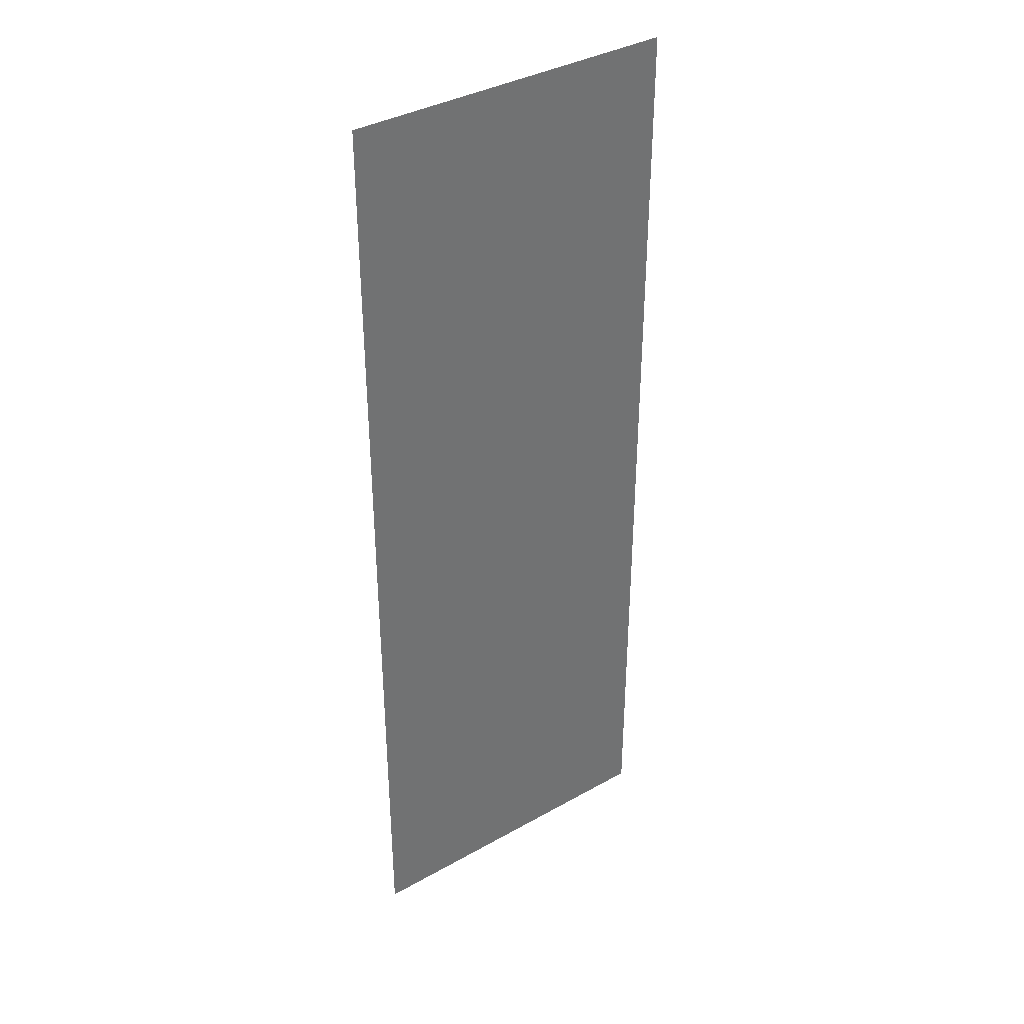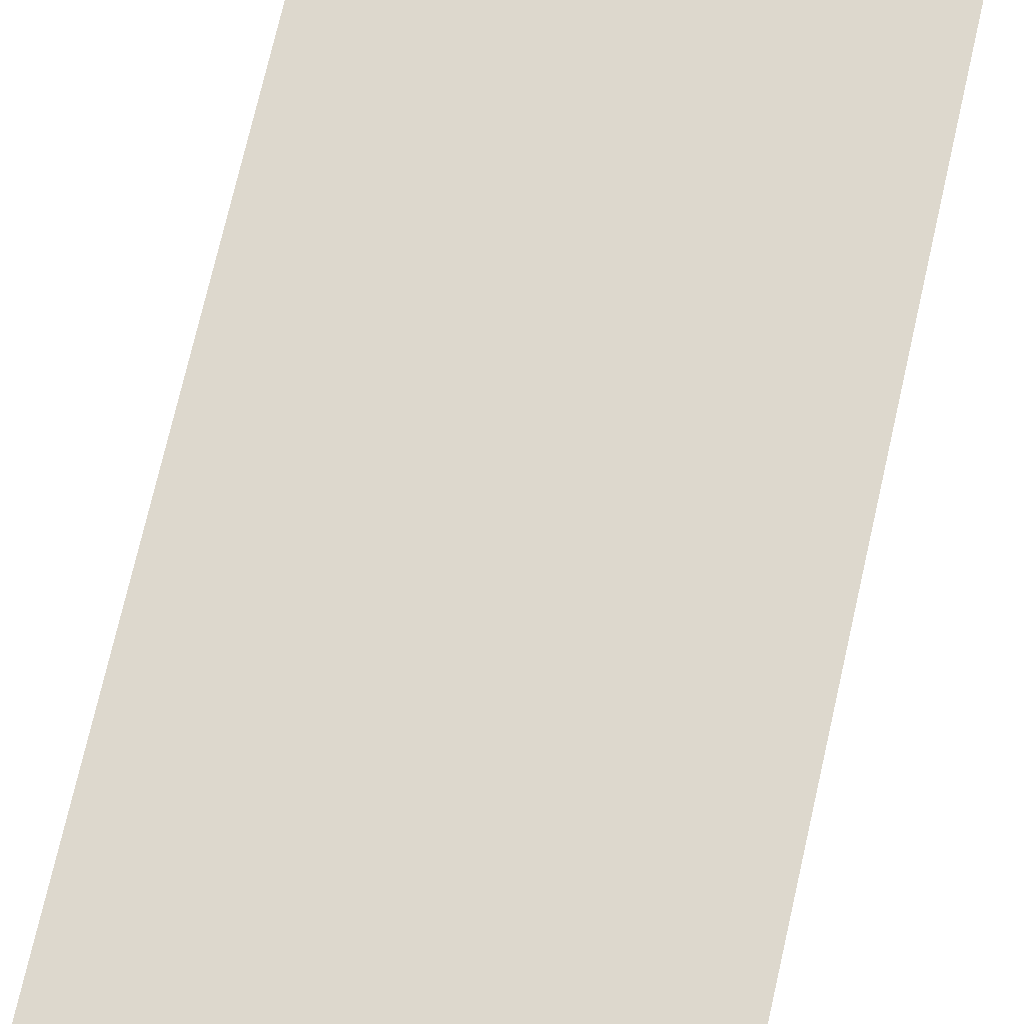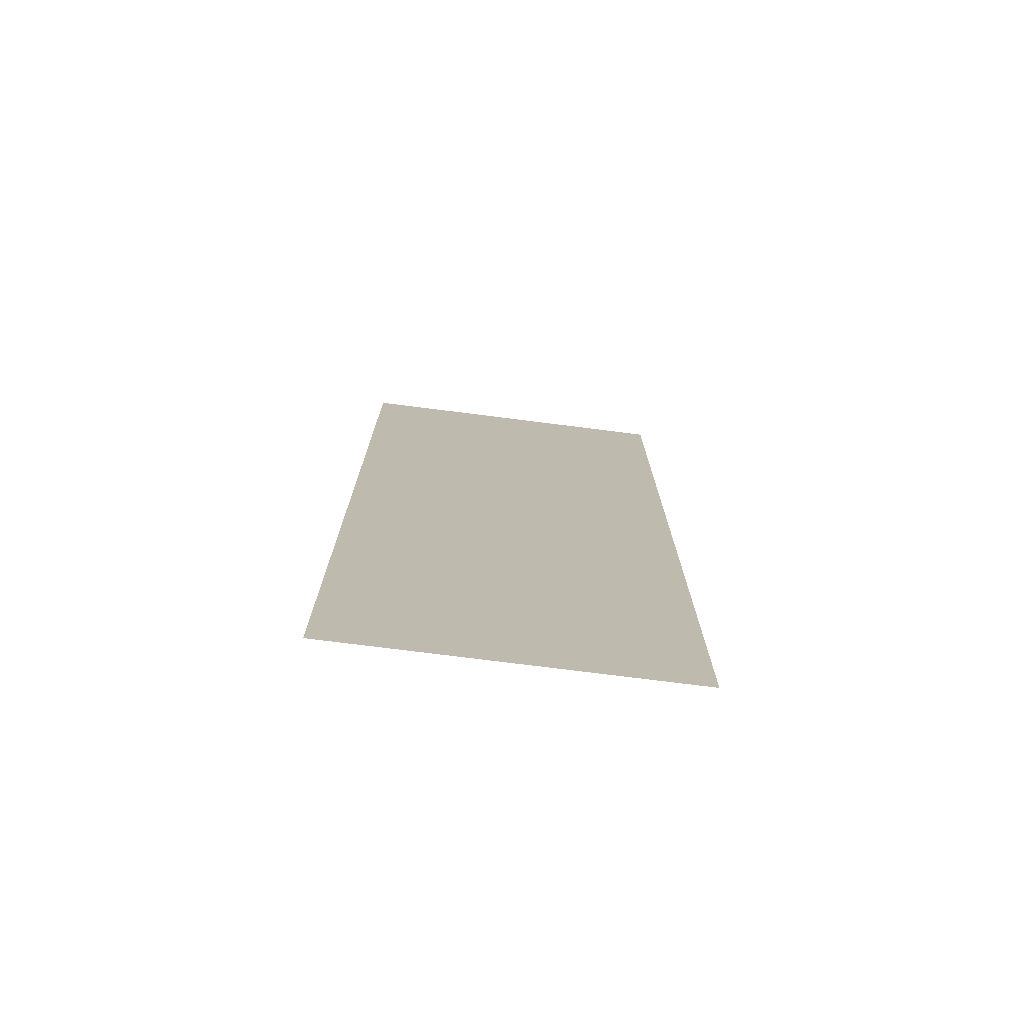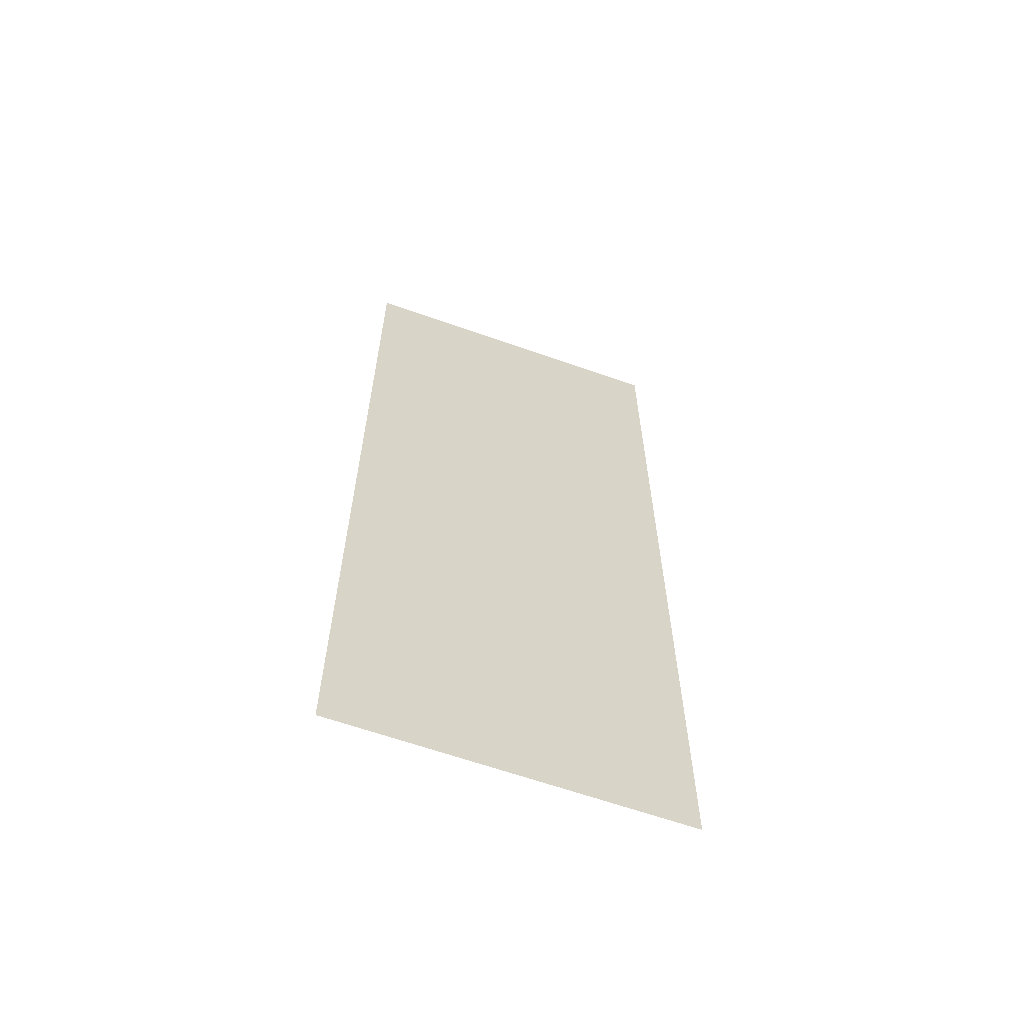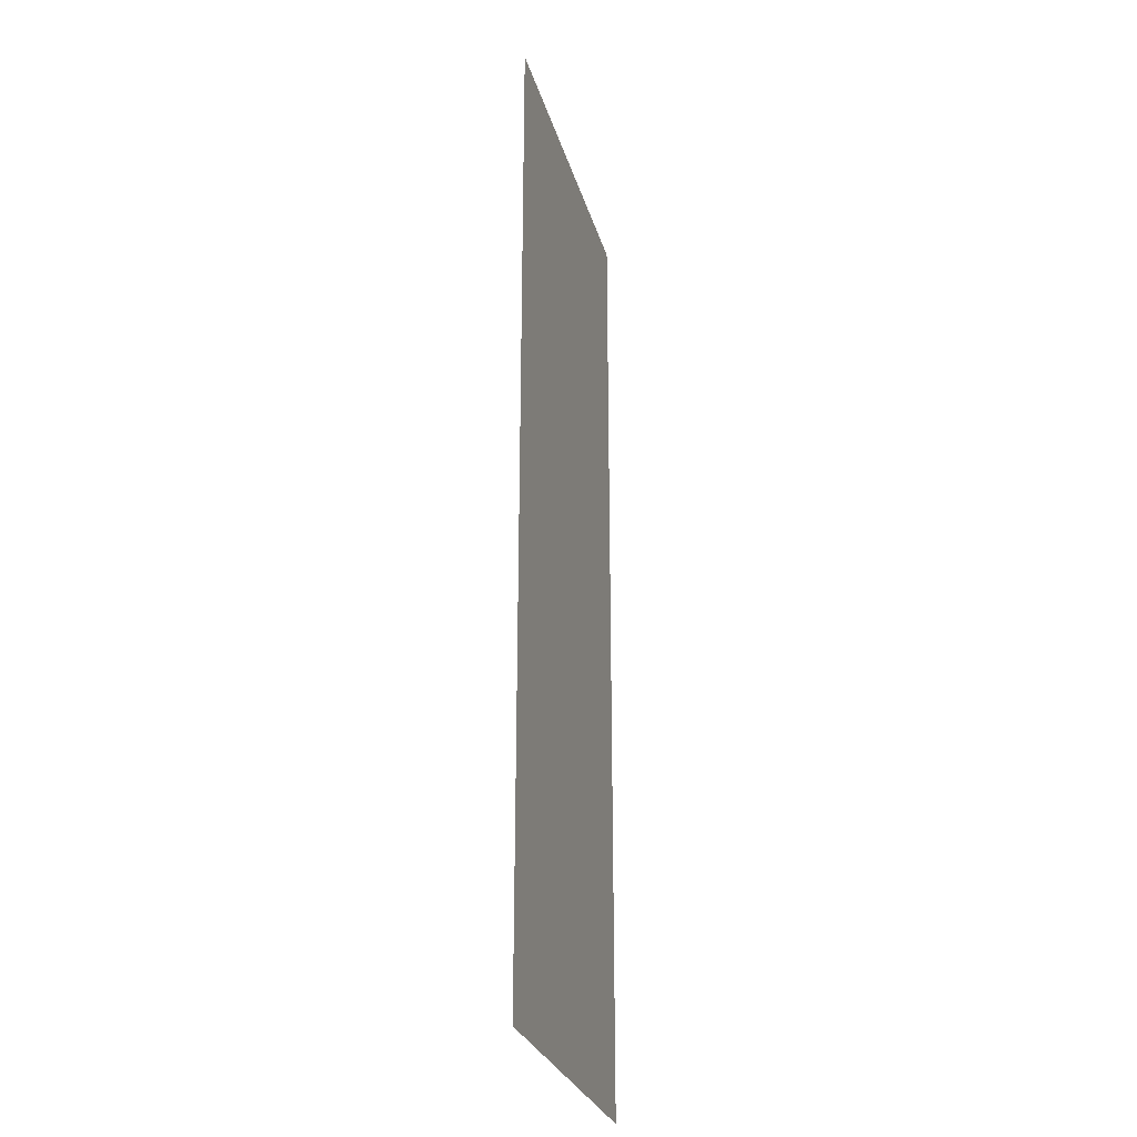
<metadata>
{"format":"obj","ext":"obj","renderer":"f3d","projection":"perspective","resolution":1024,"background":"white","views":[{"elev":37.2,"azim":-35.9,"up":"+Y"},{"elev":72.2,"azim":12.8,"up":"+Z"},{"elev":-75.5,"azim":172.8,"up":"+Y"},{"elev":-63.7,"azim":-19.6,"up":"+Y"},{"elev":-27.8,"azim":-75.2,"up":"+Y"}]}
</metadata>
<code>
v 0 -23 0
v -8 -23 0
v -8 0 0
v 0 0 0
g Primer-nivel_mesh_tile_0232
f 1 2 3 4

</code>
